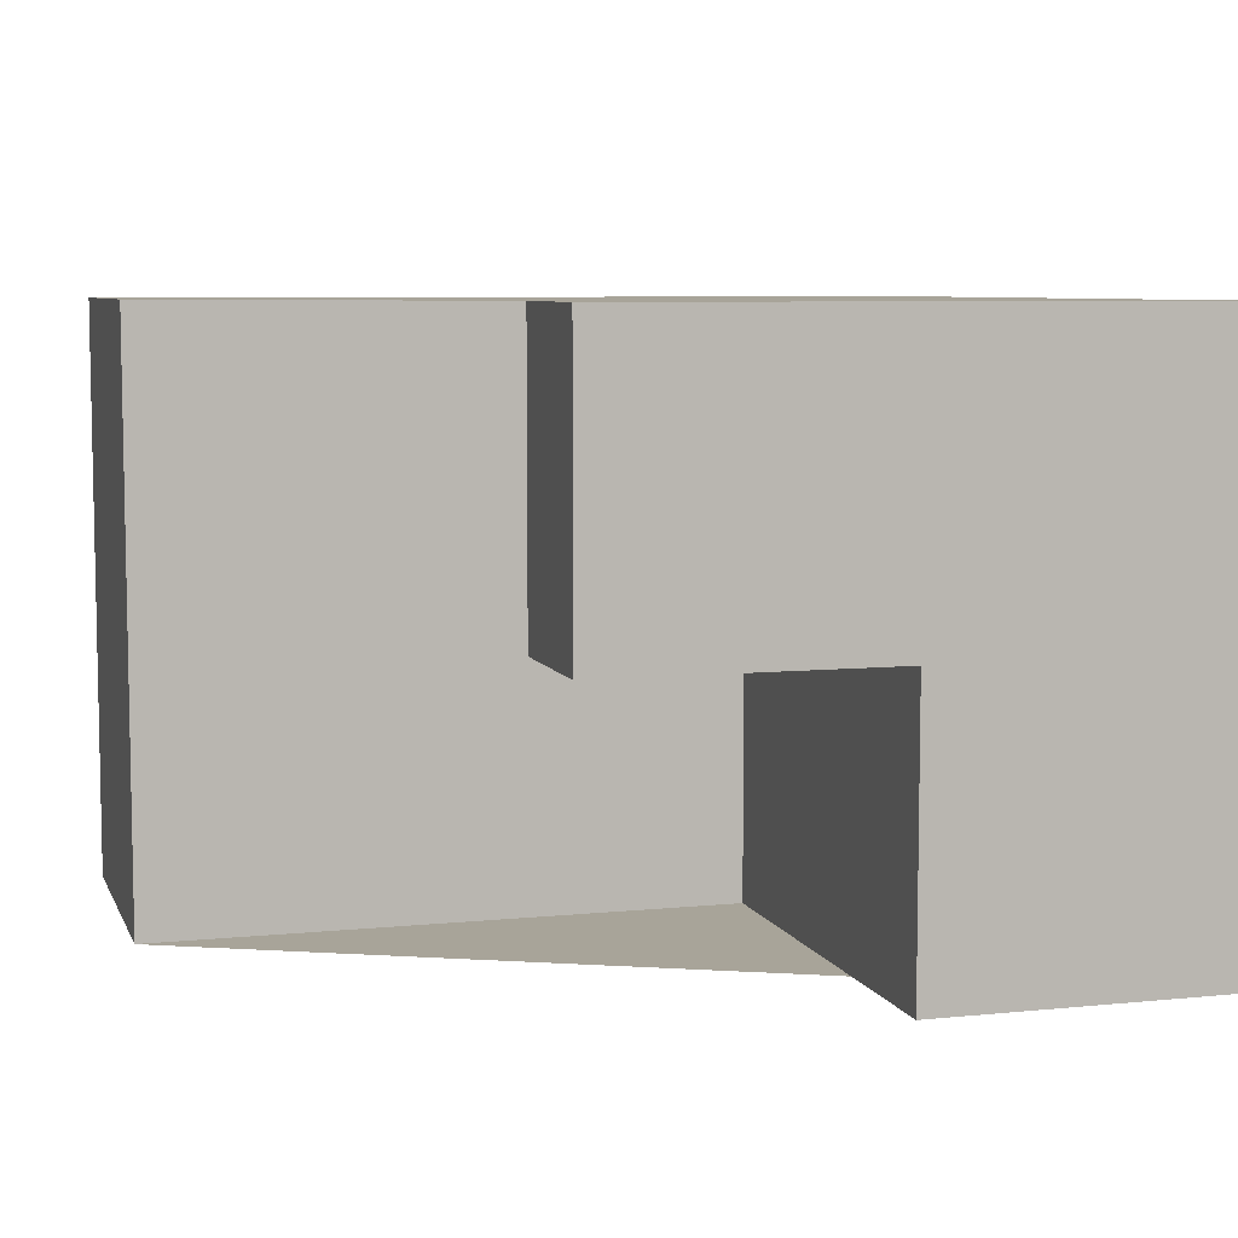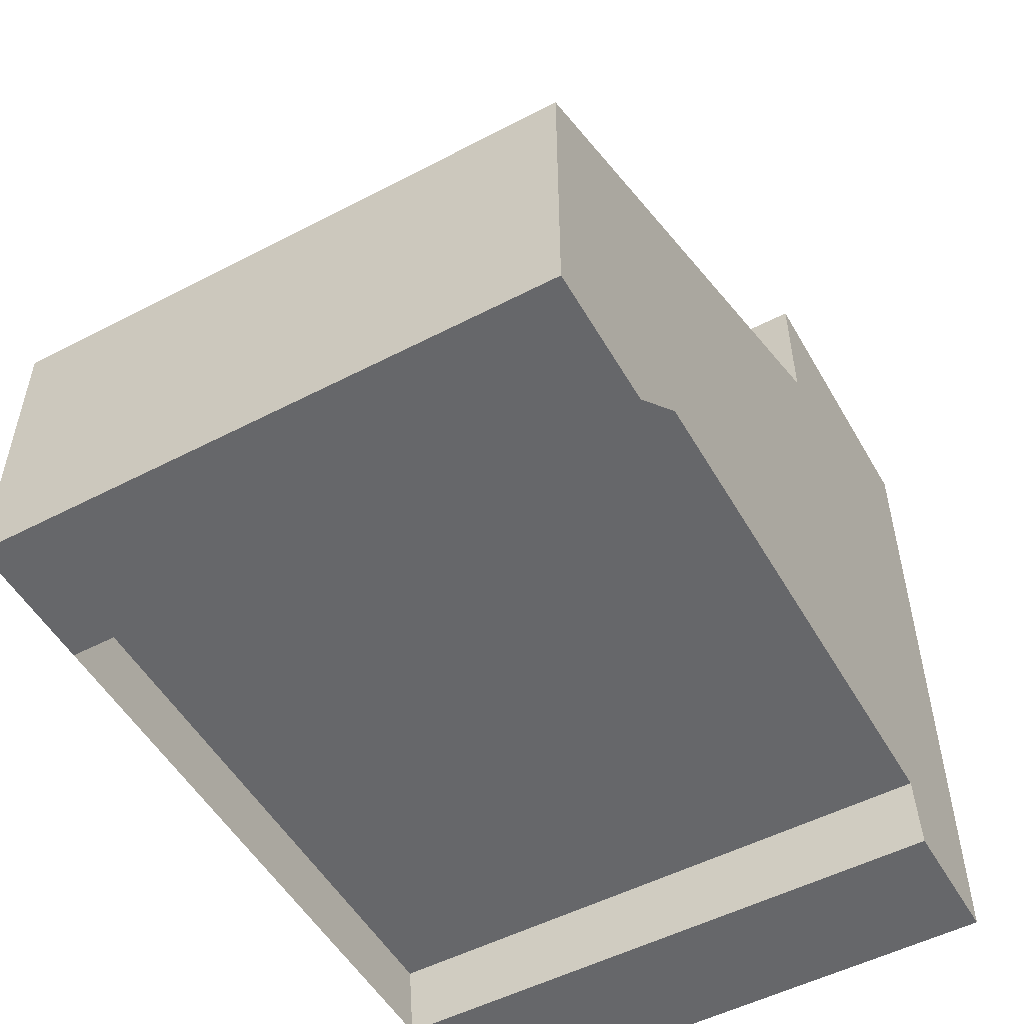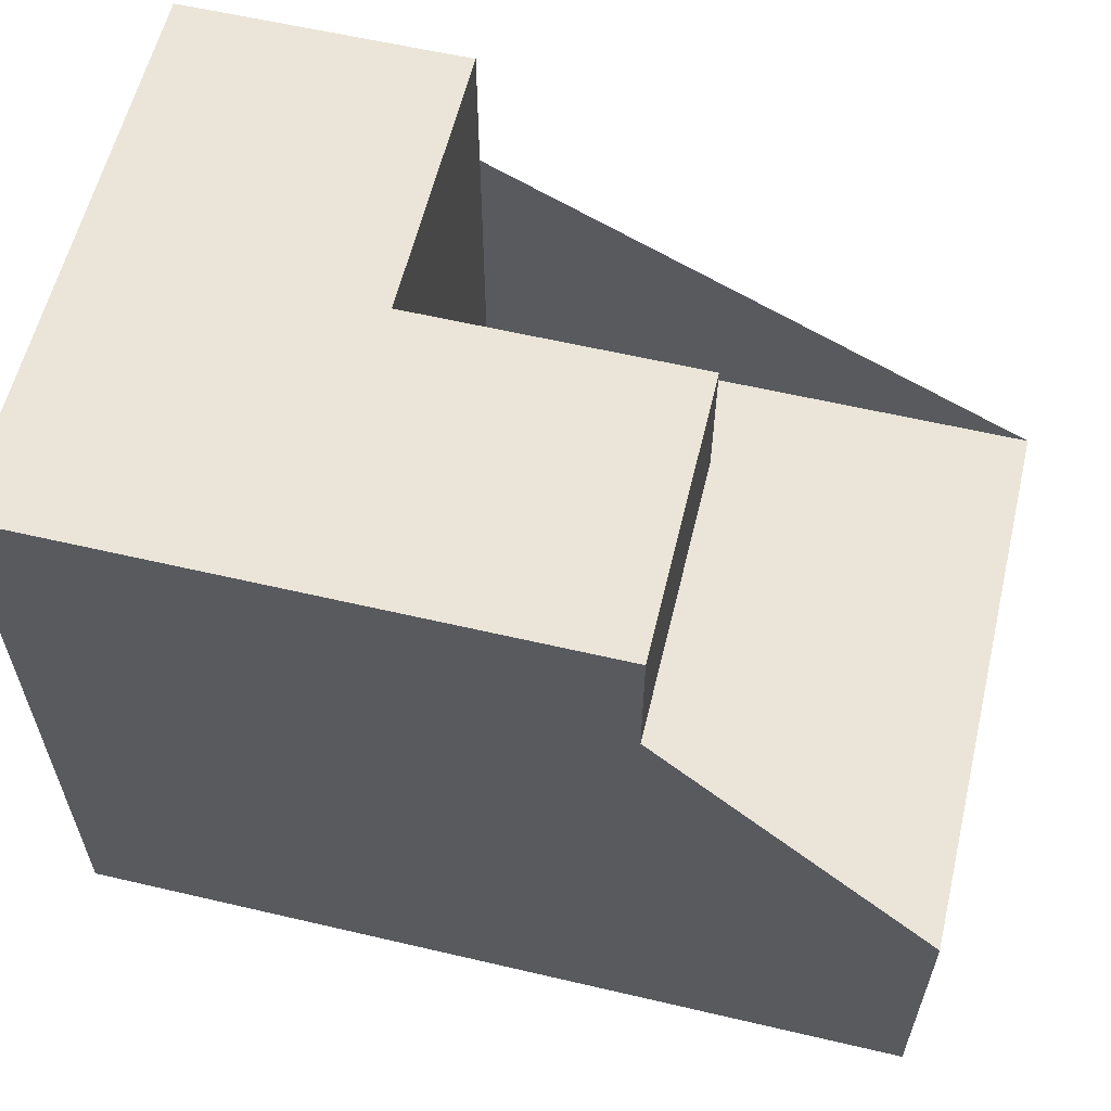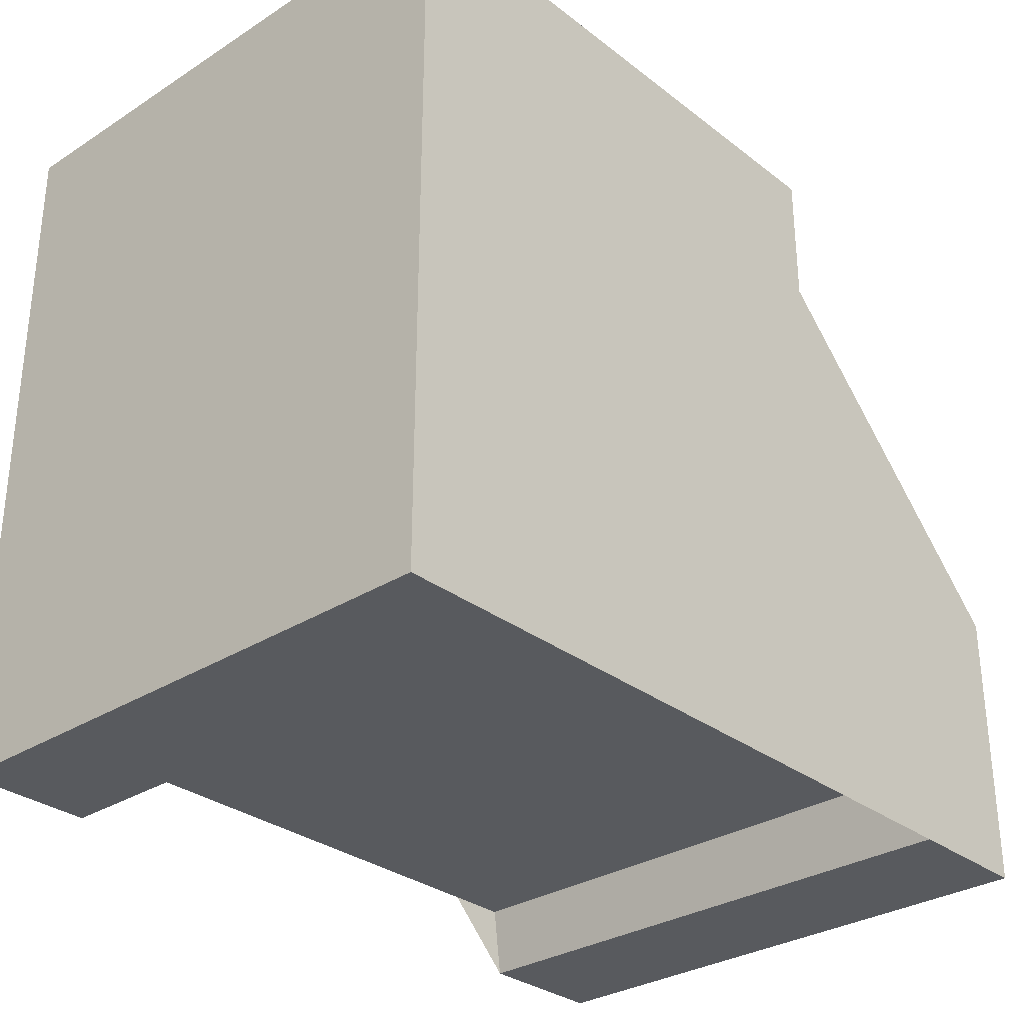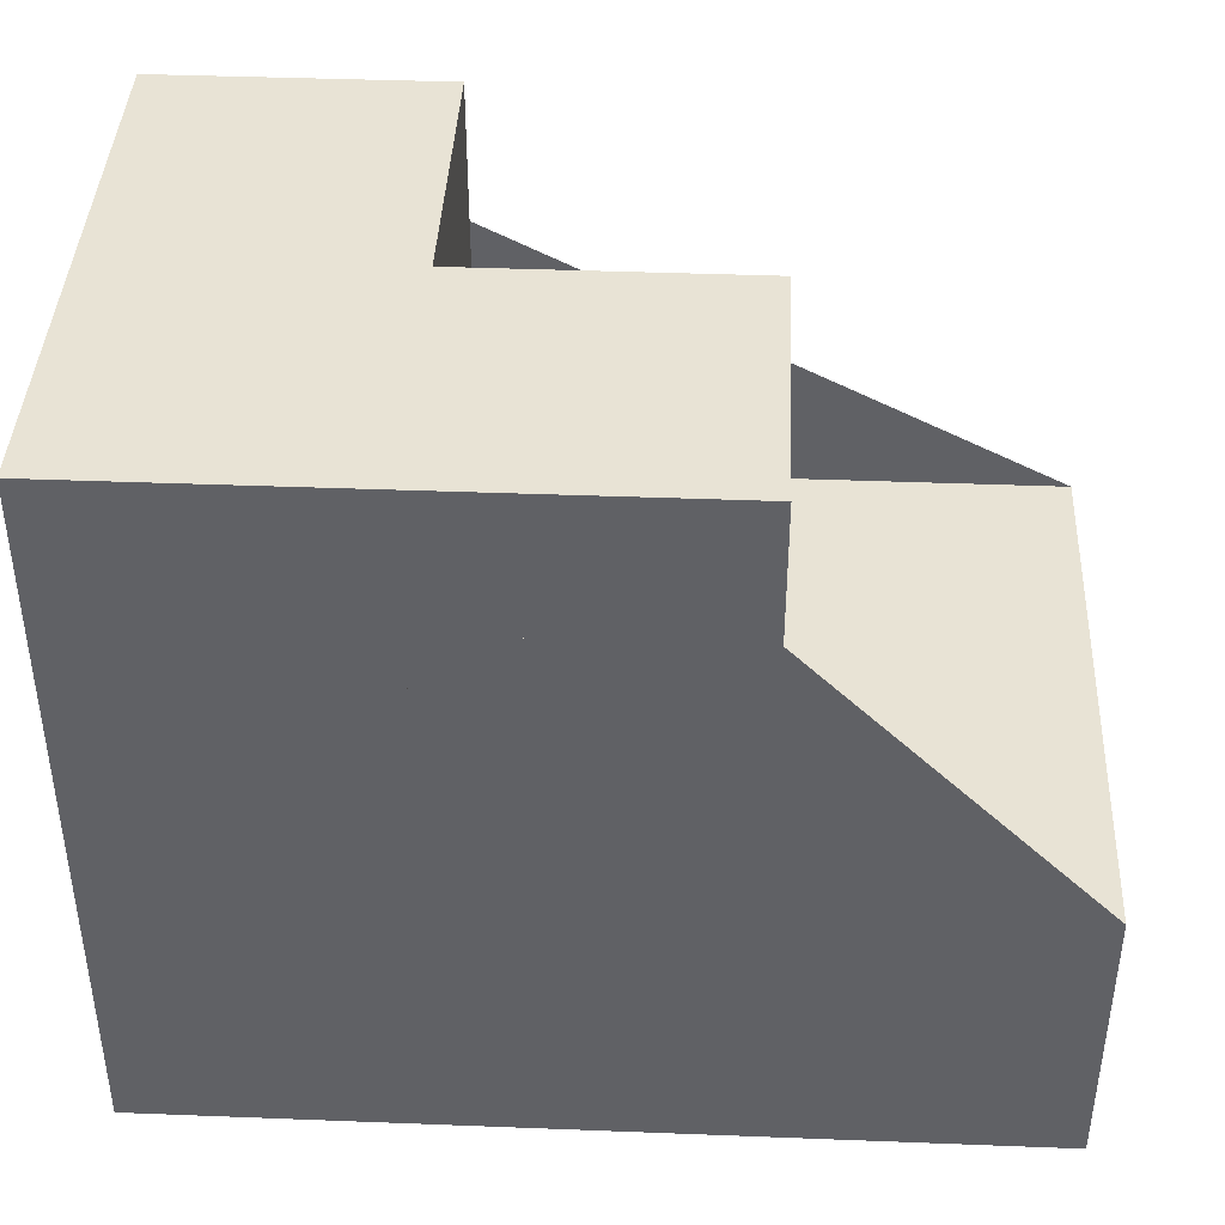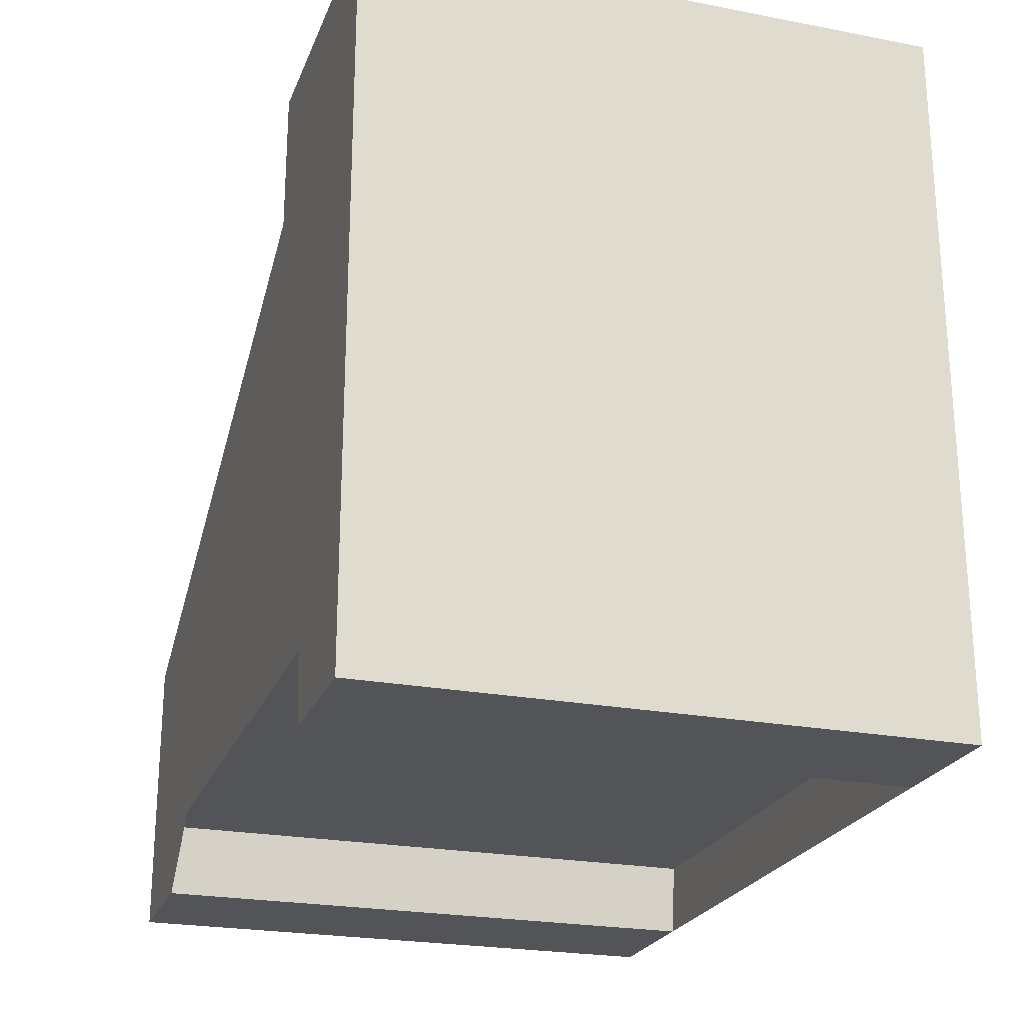
<metadata>
{"format":"obj","ext":"obj","renderer":"f3d","projection":"perspective","resolution":1024,"background":"white","views":[{"elev":7.1,"azim":163.7,"up":"+Z"},{"elev":-52.2,"azim":119.3,"up":"+Y"},{"elev":59.5,"azim":13.5,"up":"+Y"},{"elev":-30.8,"azim":-47.6,"up":"+Y"},{"elev":41.0,"azim":2.7,"up":"+Y"},{"elev":-23.5,"azim":-107.9,"up":"+Y"}]}
</metadata>
<code>
v 0.3338 0.834 0
v 0.3338 0.834 0.3333
v 0.3338 0.834 0.6645
v 0.664 0.834 0.6645
v 0.664 0.834 0.3333
v 0.664 0.6734 0.6645
v 0.664 0.6734 0.3333
v 0.3338 0.6734 0.3333
v 0.3338 0.6734 0.6645
v 0 0.834 0.6645
v 0 0.834 0
v 0.3338 0.336 0
v 0.3338 0.336 0.6645
v 1 0.336 0.6645
v 1 0.336 0
v 1 0 0.6645
v 1 0 0
v 0.8407 0 0.6645
v 0.8407 0 0
v 0.83 0.08166 0.6645
v 0.83 0.08166 0
v 0.1633 0.08166 0.6645
v 0.1633 0.08166 0
v 0.1526 0 0.6645
v 0.1526 0 0
v 0 0 0.6645
v 0 0 0
f 16 18 19 17
f 21 20 22 23
f 15 14 13 12
f 2 3 4 5
f 8 9 6 7
f 2 1 11 10 4 5
f 3 1 11 10
f 25 24 26 27
f 4 3 9 6
f 7 8 2 5
f 26 24 22 20 18 16 14 13 3 10
f 11 1 12 15 17 19 21 23 25 27
f 6 4 10 26 24 22 20 18 16 14 13 9
f 18 19 21 20
f 22 23 25 24
f 15 14 16 17
f 27 26 10 11
f 9 8 2 1 12 13
f 3 1 12 13
f 3 2 8 9
f 6 7 5 4

</code>
